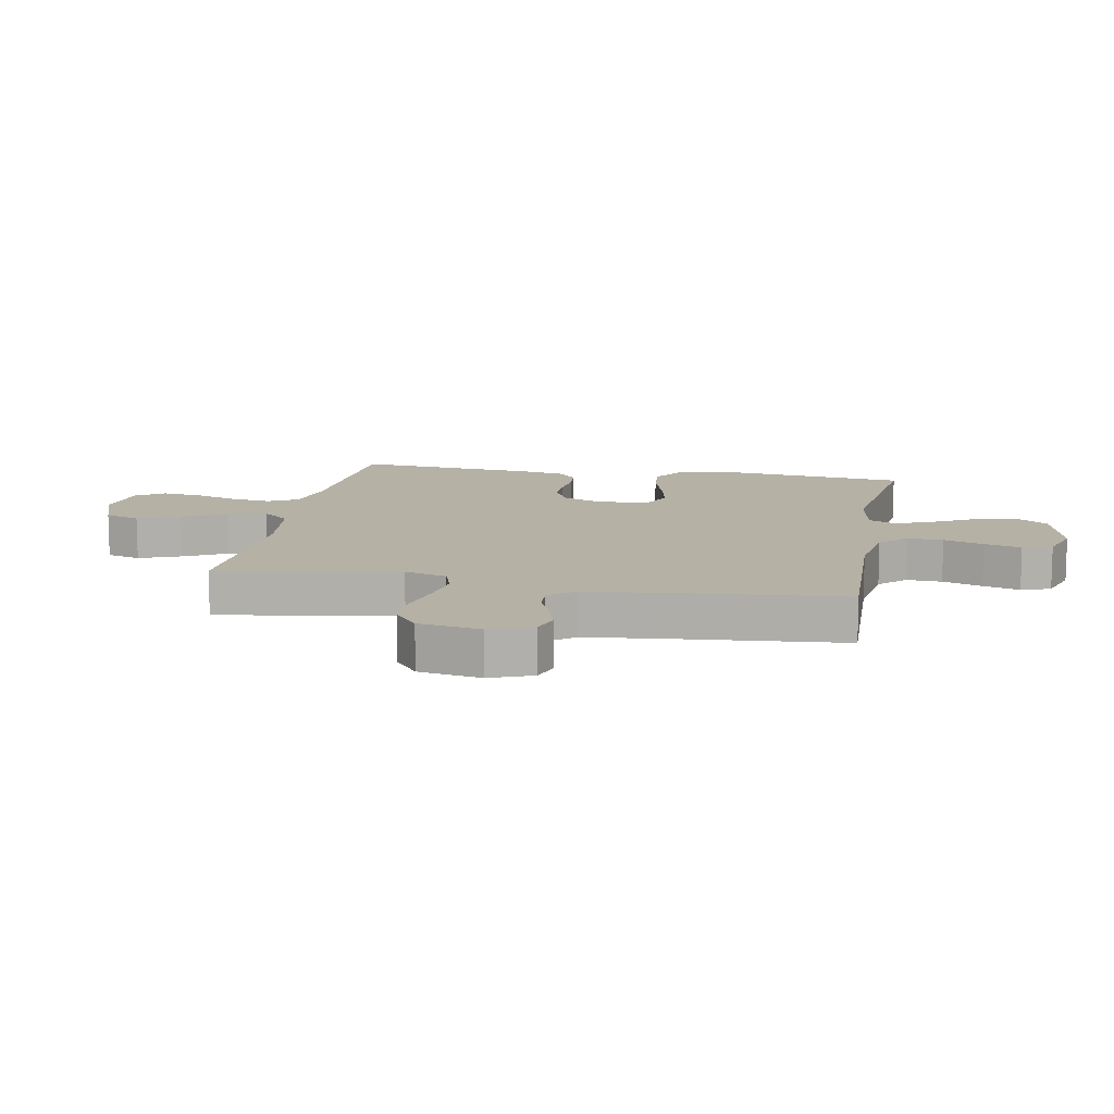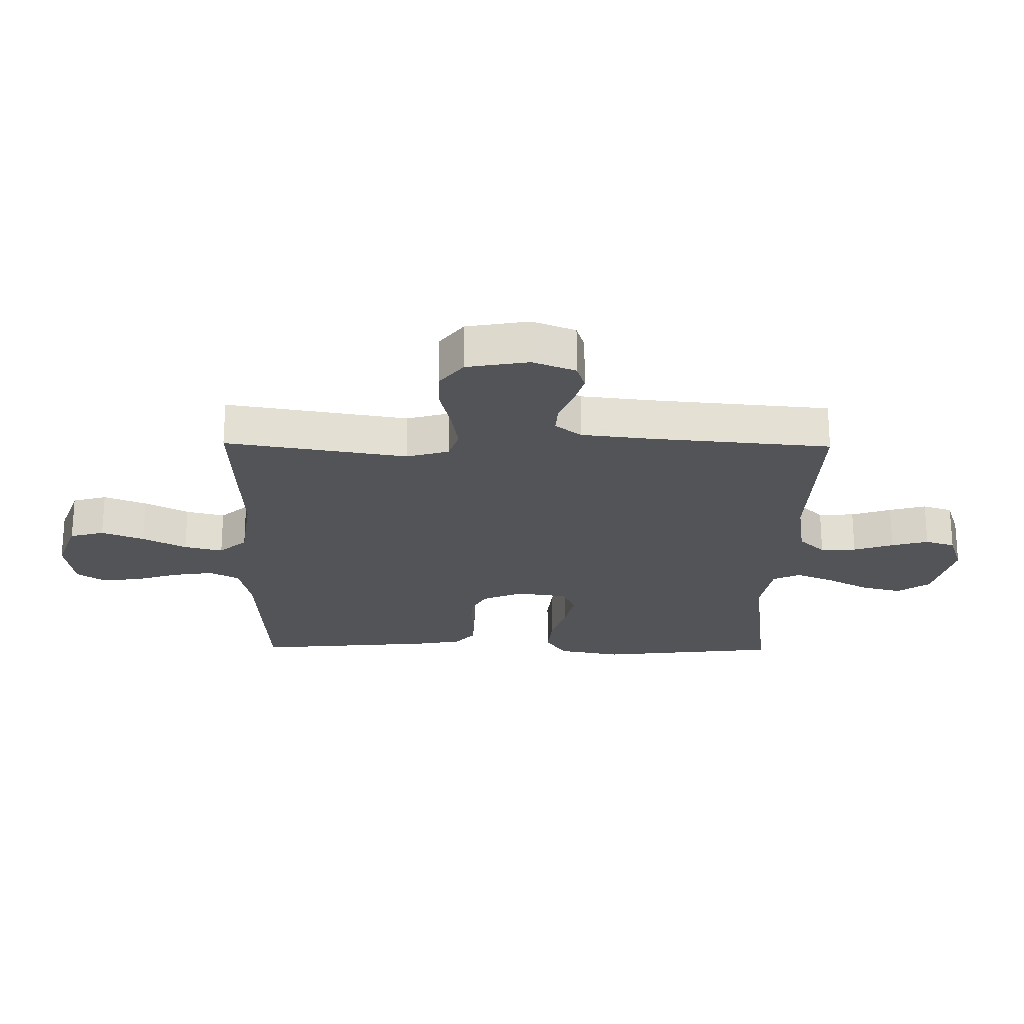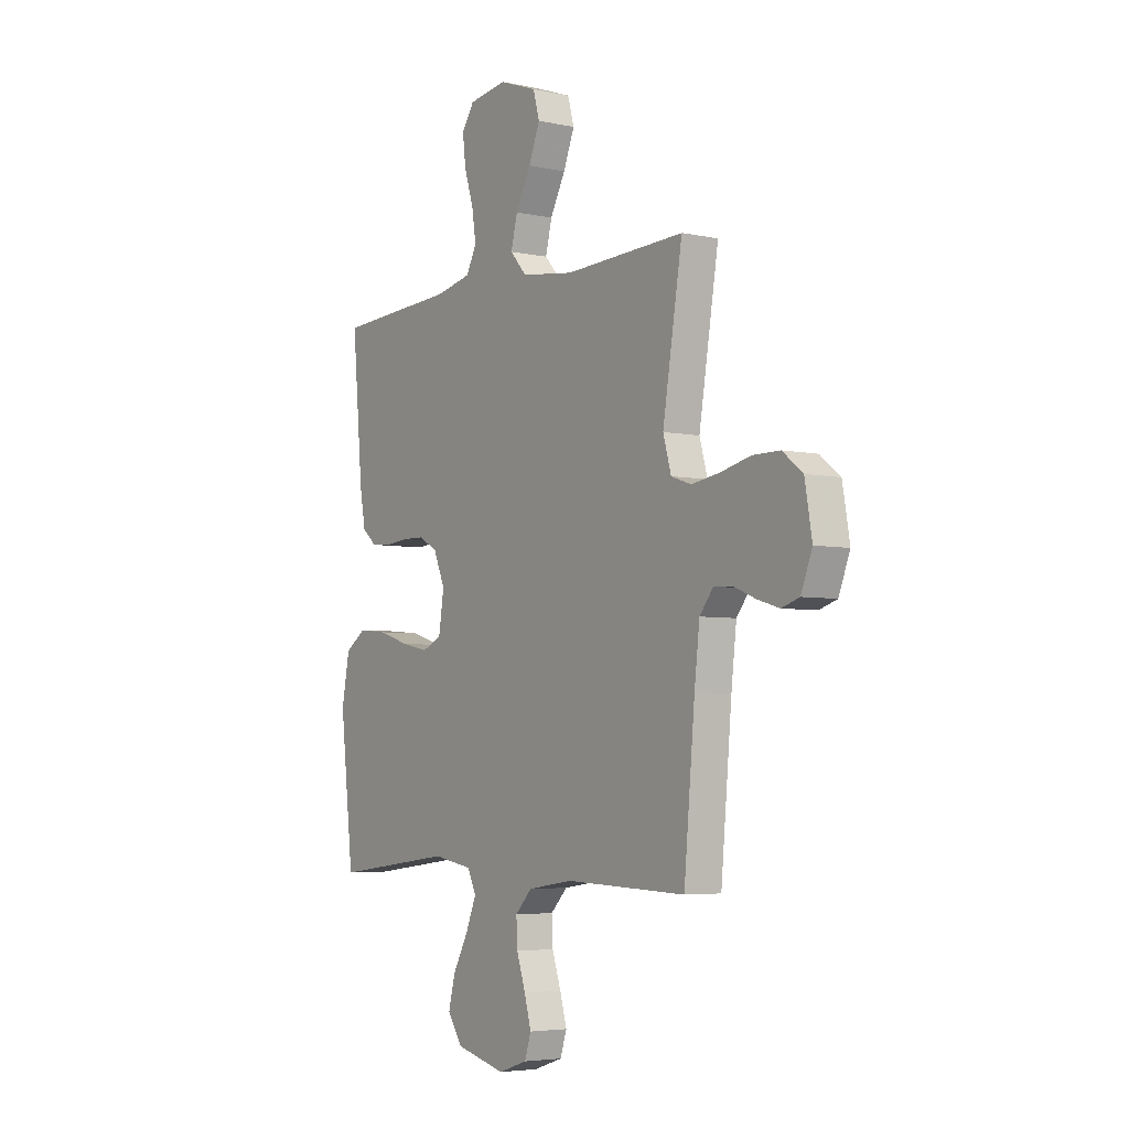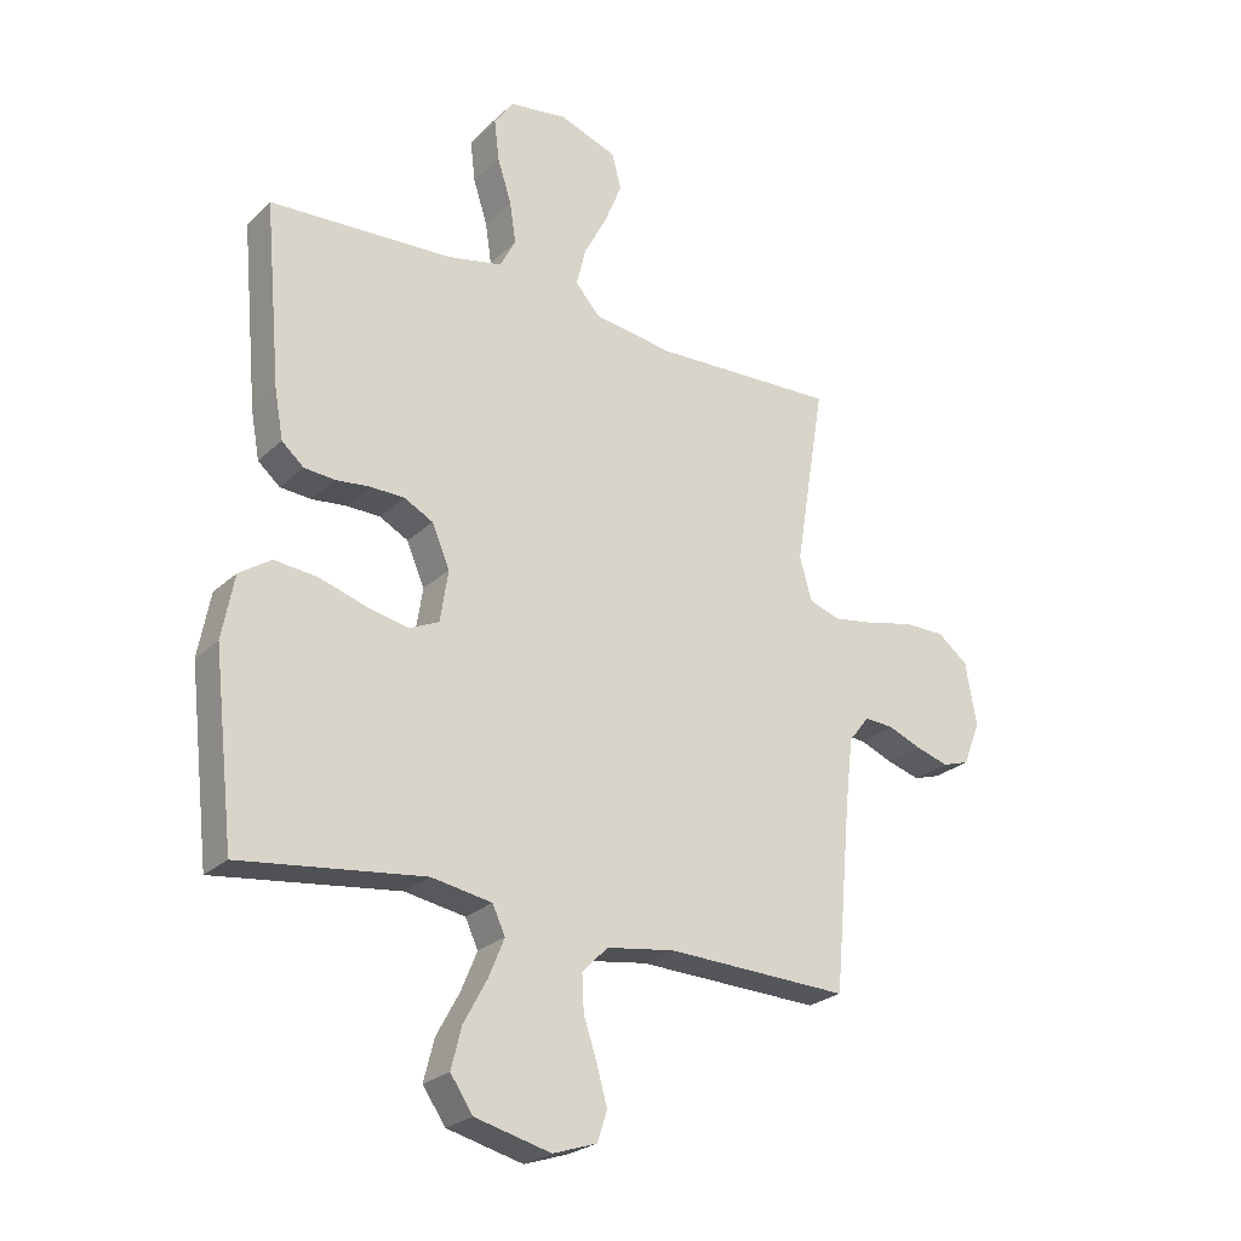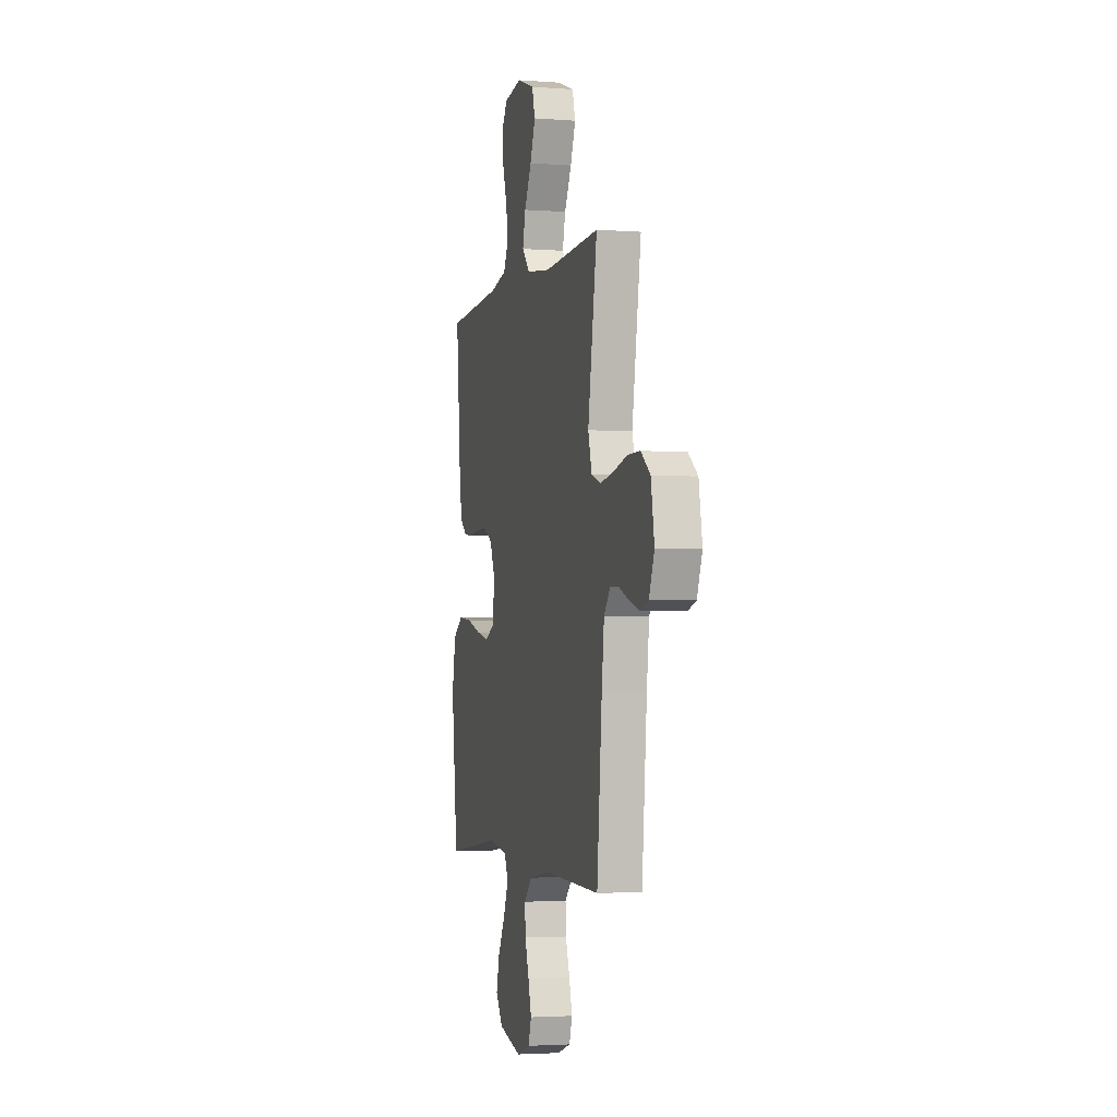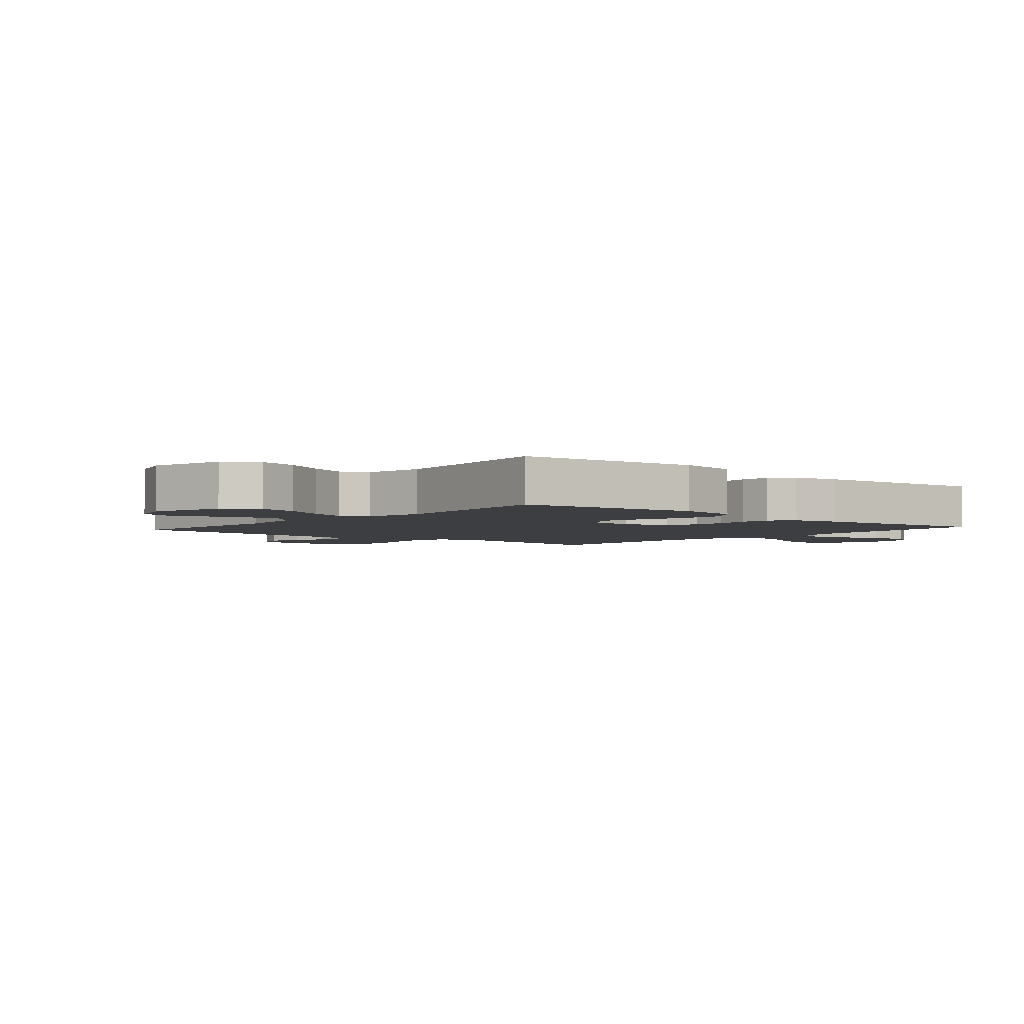
<metadata>
{"format":"obj","ext":"obj","renderer":"f3d","projection":"perspective","resolution":1024,"background":"white","views":[{"elev":11.8,"azim":100.5,"up":"+Y"},{"elev":-23.0,"azim":89.2,"up":"+Y"},{"elev":-4.7,"azim":55.5,"up":"+Z"},{"elev":-25.1,"azim":-34.6,"up":"+Z"},{"elev":-3.0,"azim":75.5,"up":"+Z"},{"elev":-3.2,"azim":-130.7,"up":"+Y"}]}
</metadata>
<code>
v 0.5 0.07 0.5
v 0.451 0.07 0.2
v 0.471 0.07 0.13
v 0.521 0.07 0.113
v 0.591 0.07 0.124
v 0.666 0.07 0.142
v 0.734 0.07 0.142
v 0.784 0.07 0.103
v 0.802 0.07 0
v 0.774 0.07 -0.071
v 0.73 0.07 -0.085
v 0.676 0.07 -0.069
v 0.622 0.07 -0.047
v 0.574 0.07 -0.044
v 0.54 0.07 -0.087
v 0.527 0.07 -0.2
v 0.5 0.07 -0.5
v 0.2 0.07 -0.49
v 0.088 0.07 -0.507
v 0.046 0.07 -0.55
v 0.049 0.07 -0.609
v 0.071 0.07 -0.675
v 0.088 0.07 -0.736
v 0.072 0.07 -0.785
v 0 0.07 -0.809
v -0.124 0.07 -0.778
v -0.161 0.07 -0.724
v -0.144 0.07 -0.657
v -0.106 0.07 -0.587
v -0.08 0.07 -0.524
v -0.101 0.07 -0.479
v -0.2 0.07 -0.462
v -0.5 0.07 -0.5
v -0.534 0.07 -0.2
v -0.514 0.07 -0.096
v -0.462 0.07 -0.061
v -0.391 0.07 -0.068
v -0.314 0.07 -0.092
v -0.246 0.07 -0.106
v -0.198 0.07 -0.084
v -0.185 0.07 0
v -0.214 0.07 0.068
v -0.261 0.07 0.093
v -0.316 0.07 0.094
v -0.373 0.07 0.088
v -0.423 0.07 0.092
v -0.459 0.07 0.123
v -0.473 0.07 0.2
v -0.5 0.07 0.5
v -0.2 0.07 0.516
v -0.111 0.07 0.535
v -0.085 0.07 0.584
v -0.095 0.07 0.651
v -0.118 0.07 0.723
v -0.126 0.07 0.789
v -0.095 0.07 0.835
v 0 0.07 0.849
v 0.094 0.07 0.815
v 0.11 0.07 0.758
v 0.082 0.07 0.688
v 0.044 0.07 0.616
v 0.028 0.07 0.552
v 0.069 0.07 0.506
v 0.2 0.07 0.488
v 0.5 0 0.5
v 0.451 0 0.2
v 0.471 0 0.13
v 0.521 0 0.113
v 0.591 0 0.124
v 0.666 0 0.142
v 0.734 0 0.142
v 0.784 0 0.103
v 0.802 0 0
v 0.774 0 -0.071
v 0.73 0 -0.085
v 0.676 0 -0.069
v 0.622 0 -0.047
v 0.574 0 -0.044
v 0.54 0 -0.087
v 0.527 0 -0.2
v 0.5 0 -0.5
v 0.2 0 -0.49
v 0.088 0 -0.507
v 0.046 0 -0.55
v 0.049 0 -0.609
v 0.071 0 -0.675
v 0.088 0 -0.736
v 0.072 0 -0.785
v 0 0 -0.809
v -0.124 0 -0.778
v -0.161 0 -0.724
v -0.144 0 -0.657
v -0.106 0 -0.587
v -0.08 0 -0.524
v -0.101 0 -0.479
v -0.2 0 -0.462
v -0.5 0 -0.5
v -0.534 0 -0.2
v -0.514 0 -0.096
v -0.462 0 -0.061
v -0.391 0 -0.068
v -0.314 0 -0.092
v -0.246 0 -0.106
v -0.198 0 -0.084
v -0.185 0 0
v -0.214 0 0.068
v -0.261 0 0.093
v -0.316 0 0.094
v -0.373 0 0.088
v -0.423 0 0.092
v -0.459 0 0.123
v -0.473 0 0.2
v -0.5 0 0.5
v -0.2 0 0.516
v -0.111 0 0.535
v -0.085 0 0.584
v -0.095 0 0.651
v -0.118 0 0.723
v -0.126 0 0.789
v -0.095 0 0.835
v 0 0 0.849
v 0.094 0 0.815
v 0.11 0 0.758
v 0.082 0 0.688
v 0.044 0 0.616
v 0.028 0 0.552
v 0.069 0 0.506
v 0.2 0 0.488
f 59 60 61
f 58 59 61
f 57 58 61
f 56 57 61
f 55 56 61
f 54 55 61
f 53 54 61
f 52 53 61 62
f 51 52 62 63
f 48 49 50
f 47 48 50
f 46 47 50
f 45 46 50
f 44 45 50
f 50 51 63
f 44 50 63
f 43 44 63
f 36 37 38
f 35 36 38
f 34 35 38
f 33 34 38
f 32 33 38
f 31 32 38 39
f 30 31 39 40
f 27 28 29
f 26 27 29
f 25 26 29
f 24 25 29
f 23 24 29
f 22 23 29
f 21 22 29
f 20 21 29 30
f 30 40 41
f 20 30 41
f 19 20 41
f 16 17 18
f 19 41 42
f 18 19 42
f 16 18 42
f 15 16 42
f 11 12 13
f 10 11 13
f 9 10 13
f 8 9 13
f 7 8 13
f 6 7 13
f 5 6 13
f 4 5 13 14
f 64 1 2
f 64 2 3
f 63 64 3
f 43 63 3
f 15 42 43
f 14 15 43
f 4 14 43
f 3 4 43
f 125 124 123
f 125 123 122
f 125 122 121
f 125 121 120
f 125 120 119
f 125 119 118
f 125 118 117
f 126 125 117 116
f 127 126 116 115
f 114 113 112
f 114 112 111
f 114 111 110
f 114 110 109
f 114 109 108
f 127 115 114
f 127 114 108
f 127 108 107
f 102 101 100
f 102 100 99
f 102 99 98
f 102 98 97
f 102 97 96
f 103 102 96 95
f 104 103 95 94
f 93 92 91
f 93 91 90
f 93 90 89
f 93 89 88
f 93 88 87
f 93 87 86
f 93 86 85
f 94 93 85 84
f 105 104 94
f 105 94 84
f 105 84 83
f 82 81 80
f 106 105 83
f 106 83 82
f 106 82 80
f 106 80 79
f 77 76 75
f 77 75 74
f 77 74 73
f 77 73 72
f 77 72 71
f 77 71 70
f 77 70 69
f 78 77 69 68
f 66 65 128
f 67 66 128
f 67 128 127
f 67 127 107
f 107 106 79
f 107 79 78
f 107 78 68
f 107 68 67
f 1 65 66 2
f 2 66 67 3
f 3 67 68 4
f 4 68 69 5
f 5 69 70 6
f 6 70 71 7
f 7 71 72 8
f 8 72 73 9
f 9 73 74 10
f 10 74 75 11
f 11 75 76 12
f 12 76 77 13
f 13 77 78 14
f 14 78 79 15
f 15 79 80 16
f 16 80 81 17
f 17 81 82 18
f 18 82 83 19
f 19 83 84 20
f 20 84 85 21
f 21 85 86 22
f 22 86 87 23
f 23 87 88 24
f 24 88 89 25
f 25 89 90 26
f 26 90 91 27
f 27 91 92 28
f 28 92 93 29
f 29 93 94 30
f 30 94 95 31
f 31 95 96 32
f 32 96 97 33
f 33 97 98 34
f 34 98 99 35
f 35 99 100 36
f 36 100 101 37
f 37 101 102 38
f 38 102 103 39
f 39 103 104 40
f 40 104 105 41
f 41 105 106 42
f 42 106 107 43
f 43 107 108 44
f 44 108 109 45
f 45 109 110 46
f 46 110 111 47
f 47 111 112 48
f 48 112 113 49
f 49 113 114 50
f 50 114 115 51
f 51 115 116 52
f 52 116 117 53
f 53 117 118 54
f 54 118 119 55
f 55 119 120 56
f 56 120 121 57
f 57 121 122 58
f 58 122 123 59
f 59 123 124 60
f 60 124 125 61
f 61 125 126 62
f 62 126 127 63
f 63 127 128 64
f 64 128 65 1

</code>
